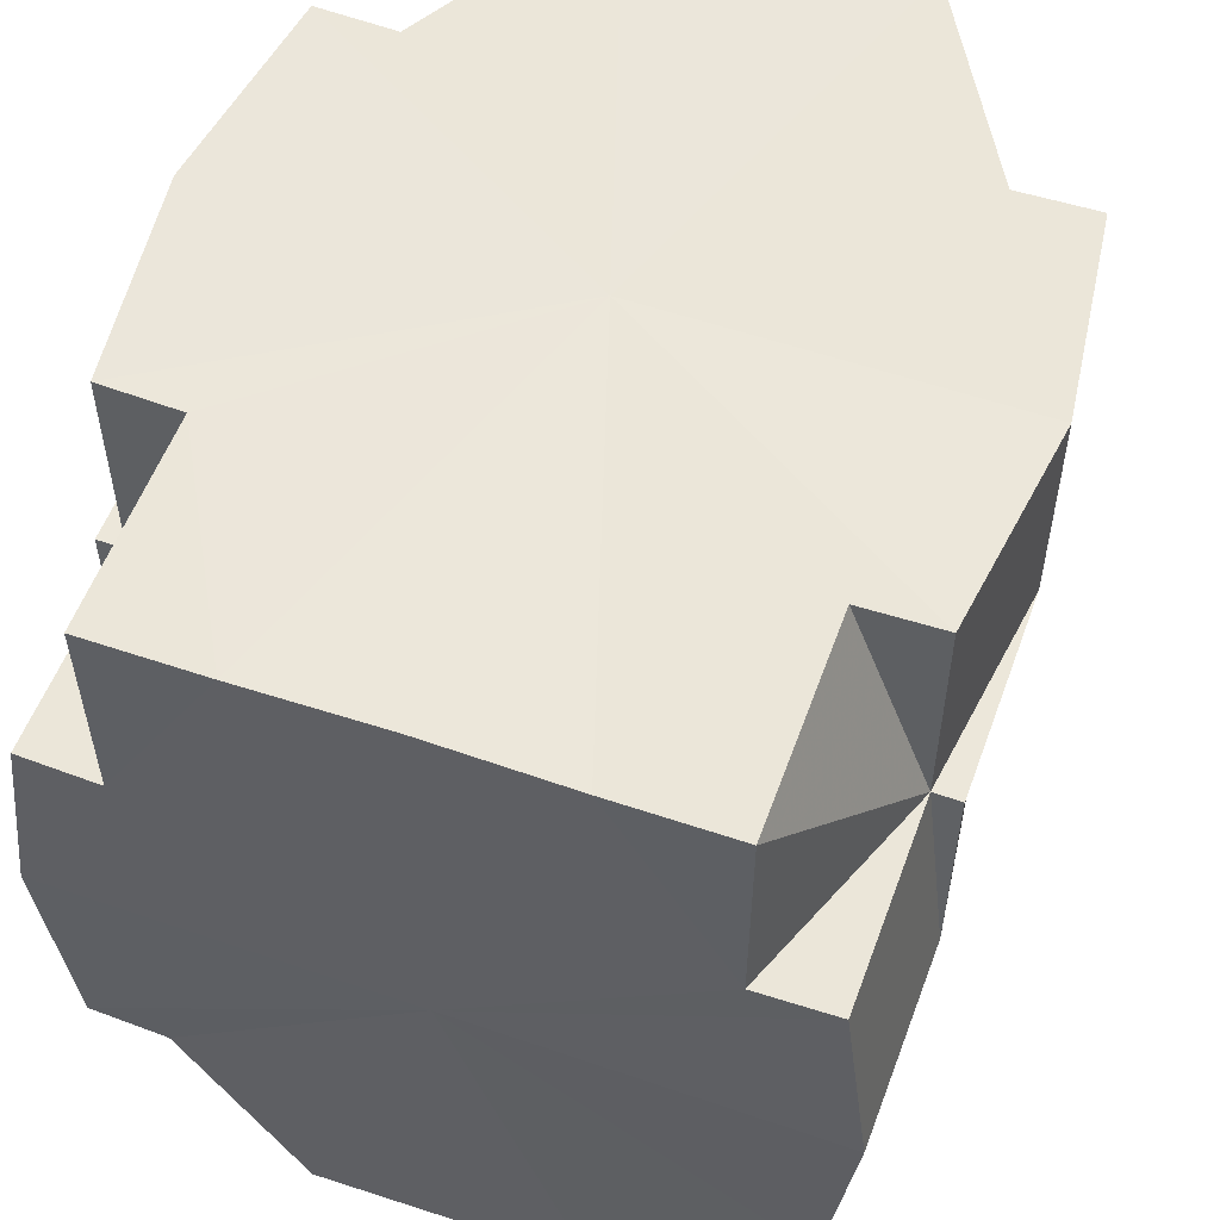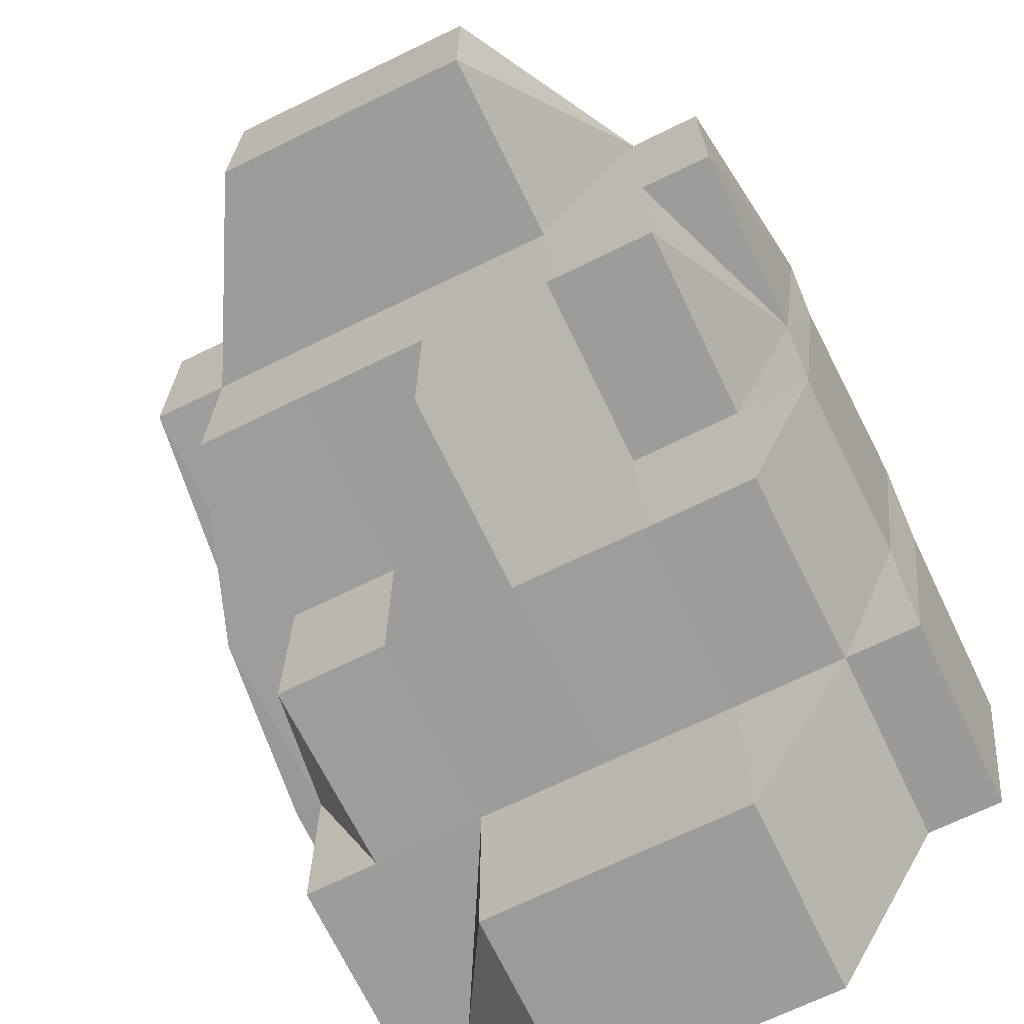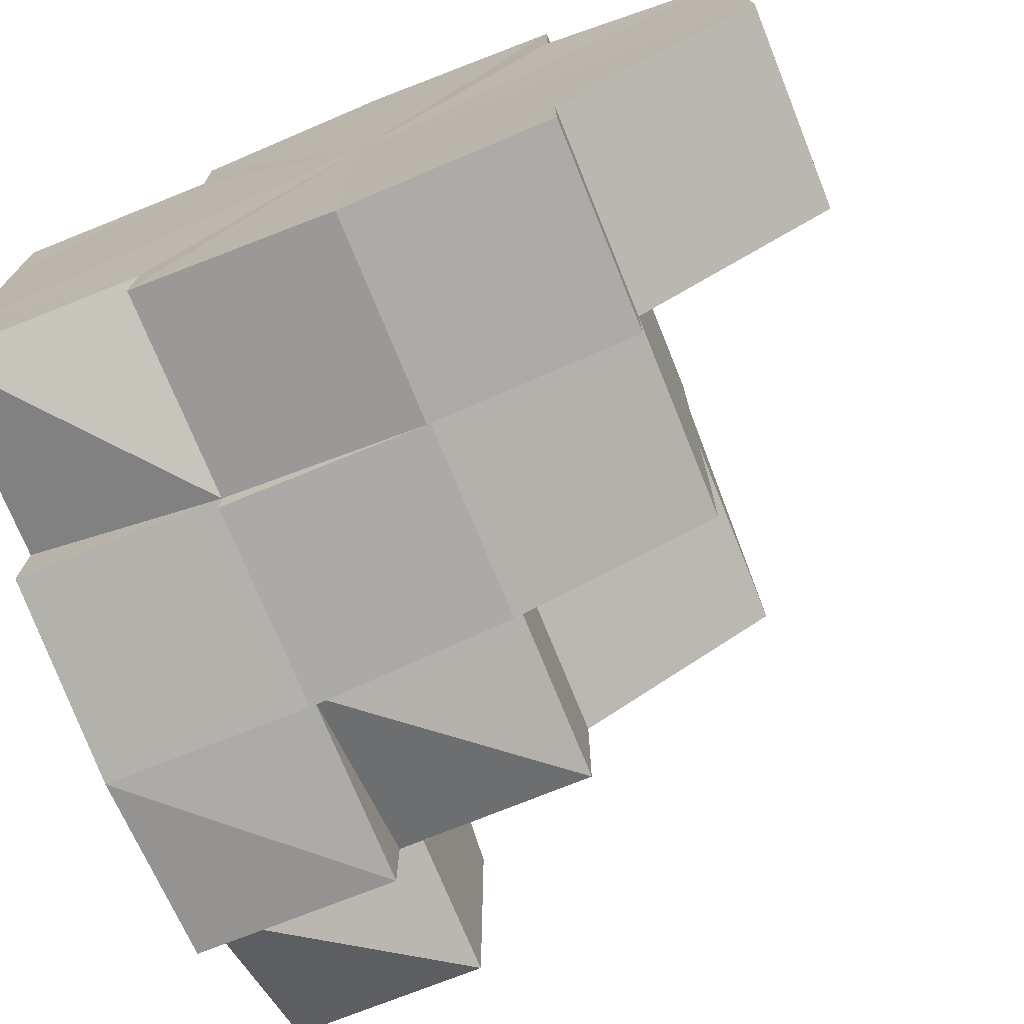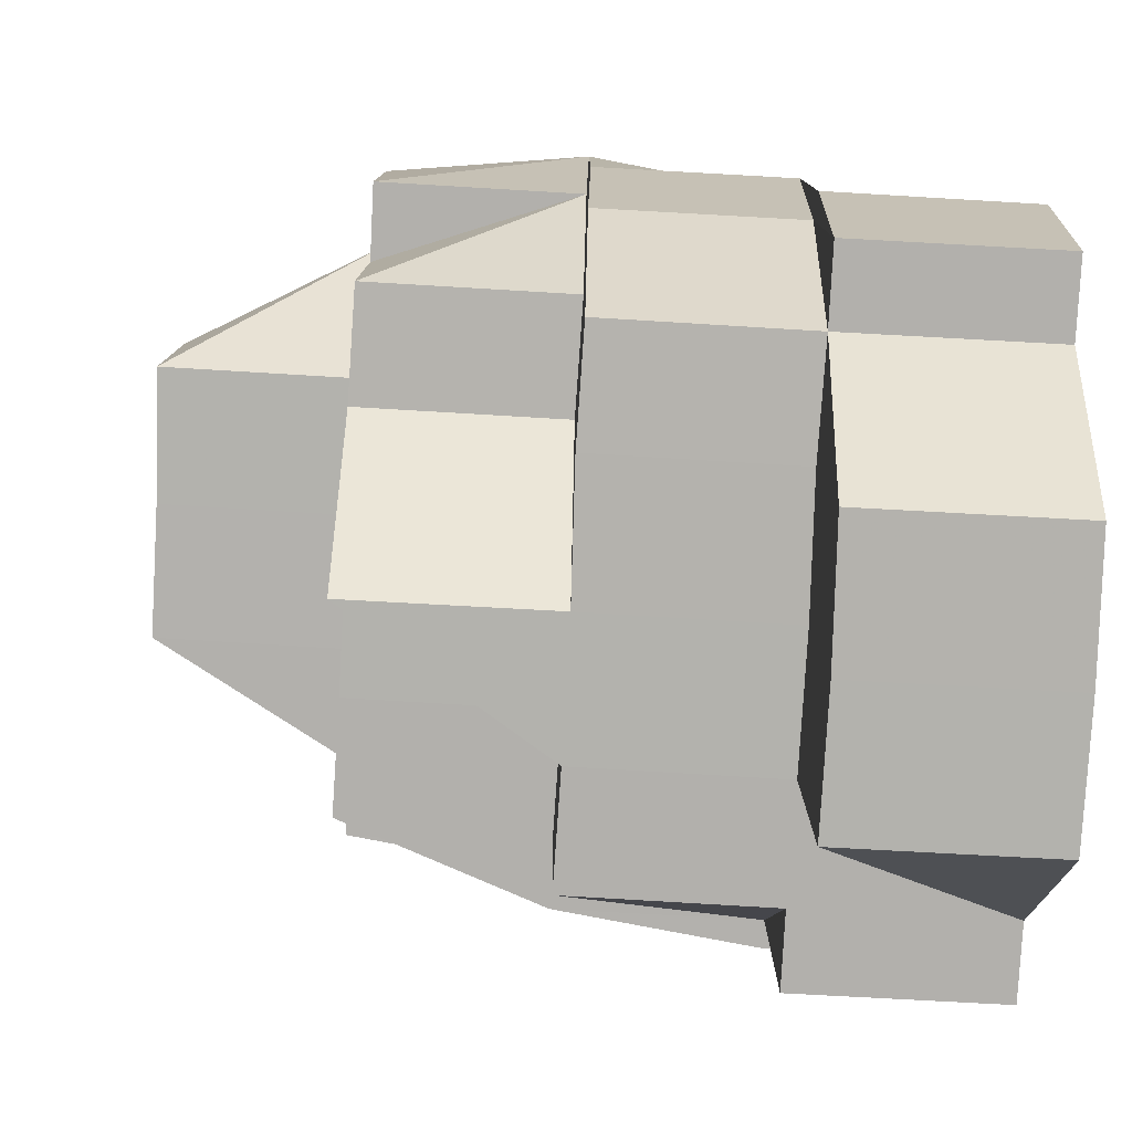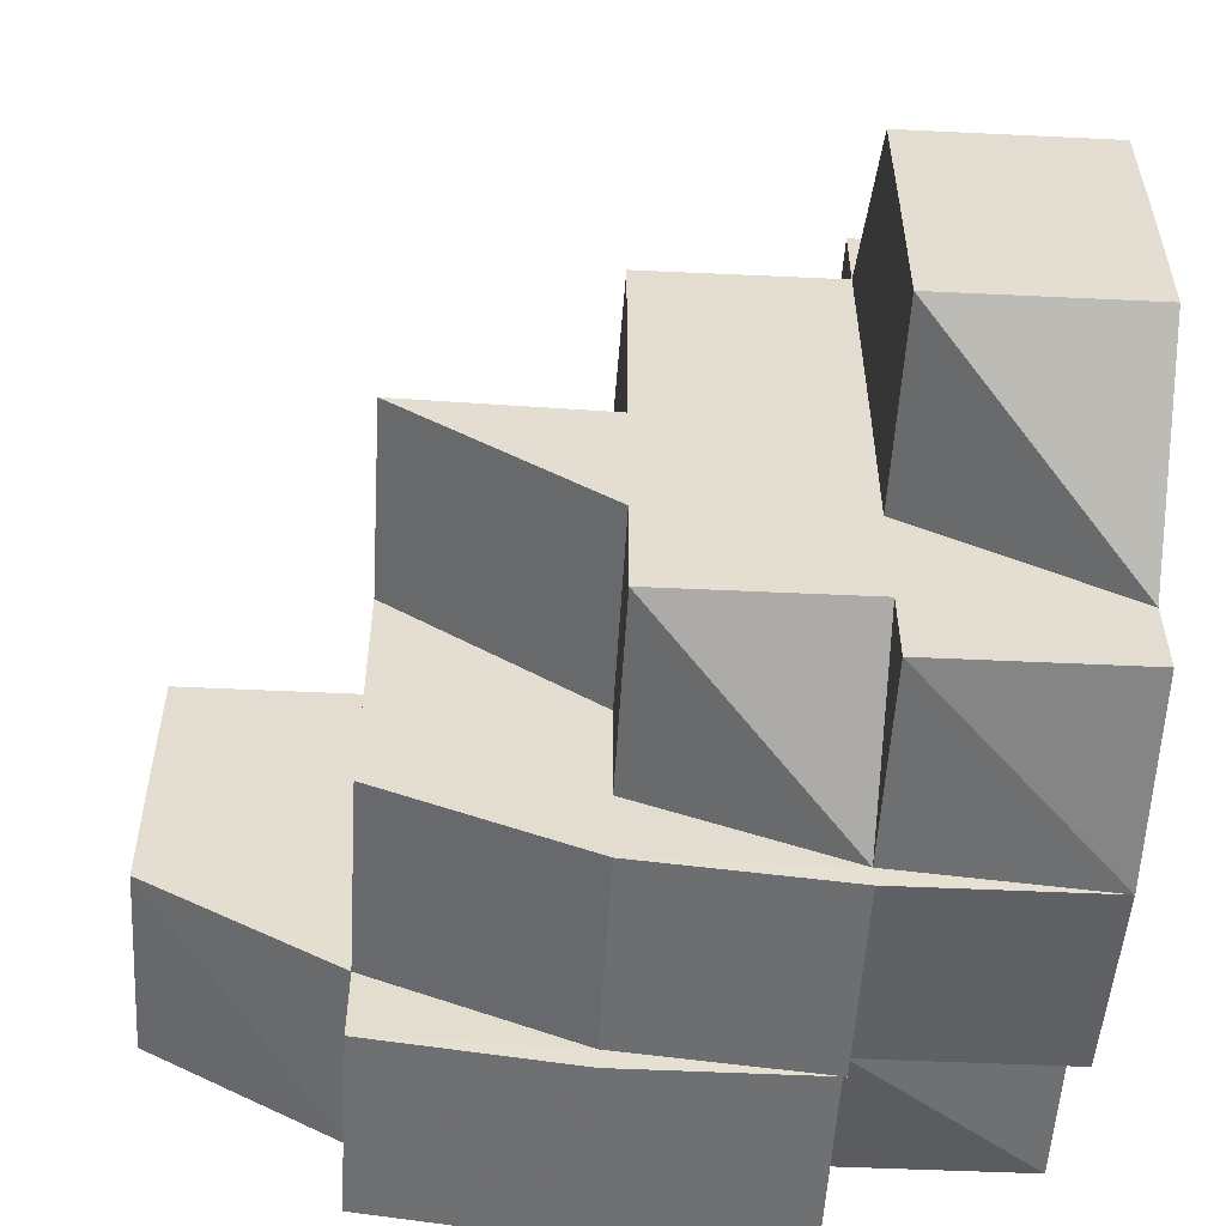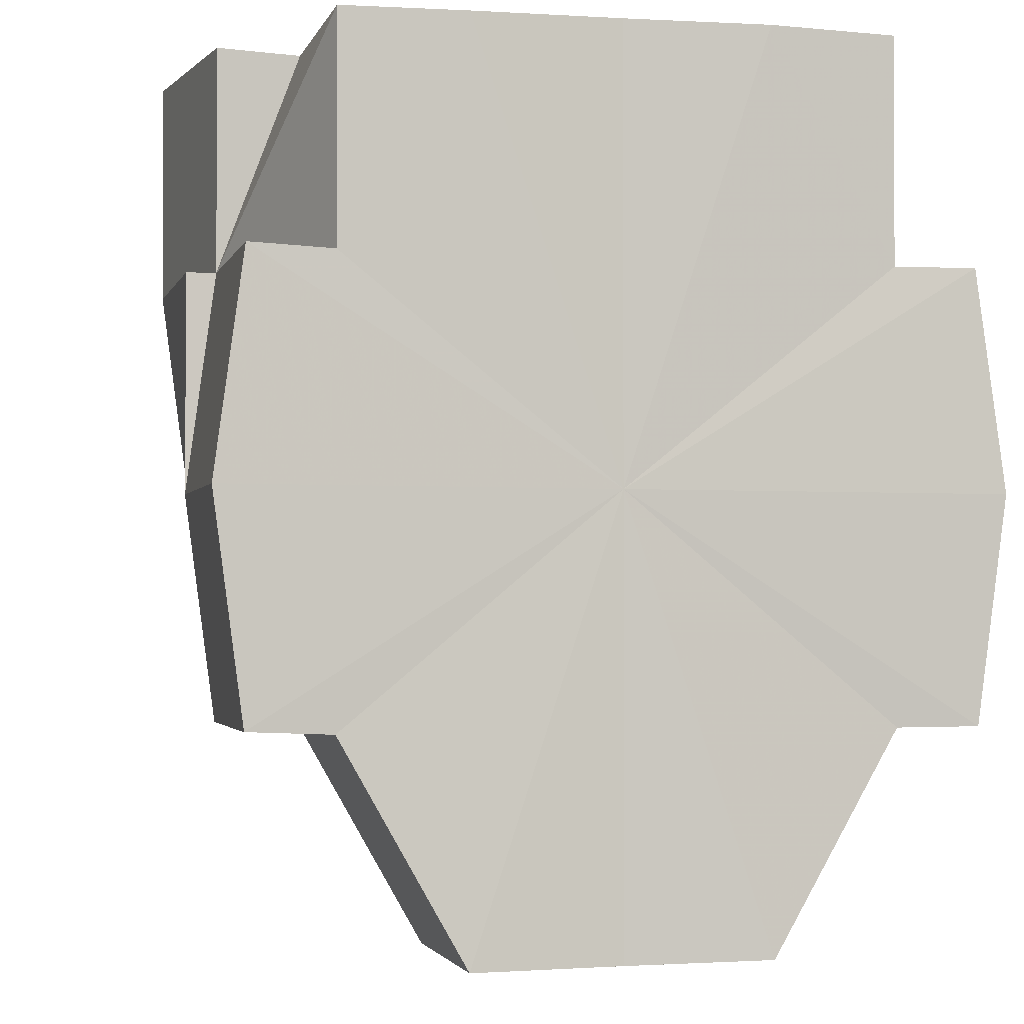
<metadata>
{"format":"obj","ext":"obj","renderer":"f3d","projection":"perspective","resolution":1024,"background":"white","views":[{"elev":55.3,"azim":-70.1,"up":"+Y"},{"elev":-70.2,"azim":116.1,"up":"+Y"},{"elev":-73.1,"azim":-68.0,"up":"+Z"},{"elev":-79.2,"azim":176.7,"up":"+Y"},{"elev":-55.1,"azim":86.8,"up":"+Z"},{"elev":-2.2,"azim":-103.6,"up":"+Y"}]}
</metadata>
<code>
o 12334
v 2216 1882 9.262
v 2216 1882 9.262
v 2216 1882 9.268
v 2216 1882 9.255
v 2216 1882 9.262
v 2216 1882 9.262
v 2216 1882 9.268
v 2216 1882 9.249
v 2216 1882 9.255
v 2216 1882 9.255
v 2216 1882 9.262
v 2216 1882 9.268
v 2216 1882 9.274
v 2216 1882 9.274
v 2216 1882 9.268
v 2216 1882 9.268
v 2216 1882 9.274
v 2216 1882 9.278
v 2216 1882 9.268
v 2216 1882 9.268
v 2216 1882 9.268
v 2216 1882 9.274
v 2216 1882 9.262
v 2216 1882 9.262
v 2216 1882 9.262
v 2216 1882 9.268
v 2216 1882 9.255
v 2216 1882 9.255
v 2216 1882 9.268
v 2216 1882 9.274
v 2216 1882 9.262
v 2216 1882 9.262
v 2216 1882 9.274
v 2216 1882 9.278
v 2216 1882 9.255
v 2216 1882 9.262
v 2216 1882 9.274
v 2216 1882 9.278
v 2216 1882 9.279
v 2216 1882 9.279
v 2216 1882 9.278
v 2216 1882 9.278
v 2216 1882 9.274
v 2216 1882 9.278
v 2216 1882 9.274
v 2216 1882 9.274
v 2216 1882 9.278
v 2216 1882 9.279
v 2216 1882 9.274
v 2216 1882 9.274
v 2216 1882 9.278
v 2216 1882 9.279
v 2216 1882 9.268
v 2216 1882 9.274
v 2216 1882 9.268
v 2216 1882 9.274
v 2216 1882 9.262
v 2216 1882 9.268
v 2216 1882 9.262
v 2216 1882 9.268
v 2216 1882 9.268
v 2216 1882 9.268
v 2216 1882 9.262
v 2216 1882 9.268
v 2216 1882 9.255
v 2216 1882 9.262
v 2216 1882 9.255
v 2216 1882 9.249
v 2216 1882 9.249
v 2216 1882 9.249
v 2216 1882 9.255
v 2216 1882 9.255
v 2216 1882 9.255
v 2216 1882 9.255
v 2216 1882 9.262
v 2216 1882 9.249
v 2216 1882 9.246
v 2216 1882 9.249
v 2216 1882 9.246
v 2216 1882 9.249
v 2216 1882 9.246
v 2216 1882 9.249
v 2216 1882 9.246
v 2216 1882 9.249
v 2216 1882 9.262
v 2216 1882 9.244
v 2216 1882 9.246
v 2216 1882 9.246
v 2216 1882 9.244
v 2216 1882 9.246
v 2216 1882 9.246
v 2216 1882 9.244
v 2216 1882 9.244
v 2216 1882 9.244
v 2216 1882 9.246
v 2216 1882 9.246
v 2216 1882 9.249
v 2216 1882 9.244
v 2216 1882 9.246
v 2216 1882 9.249
v 2216 1882 9.249
v 2216 1882 9.255
v 2216 1882 9.255
v 2216 1882 9.249
v 2216 1882 9.255
v 2216 1882 9.246
v 2216 1882 9.244
v 2216 1882 9.246
v 2216 1882 9.246
v 2216 1882 9.244
v 2216 1882 9.244
v 2216 1882 9.244
v 2216 1882 9.246
v 2216 1882 9.244
v 2216 1882 9.244
v 2216 1882 9.244
v 2216 1882 9.246
v 2216 1882 9.246
v 2216 1882 9.249
v 2216 1882 9.244
v 2216 1882 9.246
v 2216 1882 9.249
v 2216 1882 9.249
v 2216 1882 9.255
v 2216 1882 9.262
v 2216 1882 9.268
v 2216 1882 9.268
v 2216 1882 9.255
v 2216 1882 9.262
v 2216 1882 9.249
v 2216 1882 9.255
v 2216 1882 9.255
v 2216 1882 9.246
v 2216 1882 9.246
v 2216 1882 9.249
v 2216 1882 9.249
v 2216 1882 9.249
v 2216 1882 9.255
v 2216 1882 9.274
v 2216 1882 9.278
v 2216 1882 9.278
v 2216 1882 9.278
v 2216 1882 9.278
v 2216 1882 9.279
v 2216 1882 9.278
v 2216 1882 9.279
v 2216 1882 9.274
v 2216 1882 9.278
v 2216 1882 9.244
v 2216 1882 9.246
v 2216 1882 9.246
v 2216 1882 9.246
v 2216 1882 9.244
v 2216 1882 9.244
v 2216 1882 9.244
v 2216 1882 9.246
v 2216 1882 9.246
v 2216 1882 9.249
v 2216 1882 9.246
v 2216 1882 9.249
v 2216 1882 9.262
v 2216 1882 9.244
v 2216 1882 9.246
v 2216 1882 9.249
v 2216 1882 9.255
v 2216 1882 9.262
v 2216 1882 9.268
v 2216 1882 9.274
v 2216 1882 9.278
v 2216 1882 9.279
v 2216 1882 9.278
v 2216 1882 9.274
v 2216 1882 9.255
v 2216 1882 9.249
v 2216 1882 9.255
v 2216 1882 9.249
v 2216 1882 9.274
v 2216 1882 9.268
v 2216 1882 9.274
v 2216 1882 9.268
v 2216 1882 9.262
v 2216 1882 9.268
v 2216 1882 9.249
v 2216 1882 9.255
v 2216 1882 9.249
v 2216 1882 9.274
v 2216 1882 9.278
v 2216 1882 9.274
v 2216 1882 9.278
v 2216 1882 9.274
v 2216 1882 9.278
v 2216 1882 9.279
v 2216 1882 9.278
v 2216 1882 9.274
v 2216 1882 9.268
v 2216 1882 9.278
v 2216 1882 9.278
v 2216 1882 9.262
v 2216 1882 9.268
v 2216 1882 9.268
v 2216 1882 9.274
v 2216 1882 9.255
v 2216 1882 9.255
v 2216 1882 9.262
v 2216 1882 9.249
v 2216 1882 9.255
v 2216 1882 9.262
v 2216 1882 9.268
v 2216 1882 9.268
v 2216 1882 9.274
v 2216 1882 9.278
v 2216 1882 9.279
v 2216 1882 9.279
v 2216 1882 9.278
v 2216 1882 9.274
v 2216 1882 9.278
v 2216 1882 9.279
v 2216 1882 9.279
v 2216 1882 9.278
v 2216 1882 9.274
v 2216 1882 9.268
v 2216 1882 9.274
v 2216 1882 9.262
v 2216 1882 9.262
v 2216 1882 9.279
v 2216 1882 9.278
v 2216 1882 9.279
v 2216 1882 9.279
v 2216 1882 9.279
v 2216 1882 9.279
v 2216 1882 9.278
v 2216 1882 9.279
v 2216 1882 9.274
v 2216 1882 9.274
v 2216 1882 9.268
v 2216 1882 9.262
v 2216 1882 9.262
v 2216 1882 9.255
v 2216 1882 9.255
v 2216 1882 9.279
v 2216 1882 9.279
v 2216 1882 9.278
v 2216 1882 9.278
v 2216 1882 9.278
v 2216 1882 9.278
v 2216 1882 9.274
v 2216 1882 9.255
v 2216 1882 9.262
v 2216 1882 9.262
v 2216 1882 9.249
v 2216 1882 9.249
v 2216 1882 9.255
v 2216 1882 9.249
v 2216 1882 9.255
v 2216 1882 9.262
v 2216 1882 9.249
v 2216 1882 9.249
v 2216 1882 9.246
v 2216 1882 9.249
v 2216 1882 9.246
v 2216 1882 9.274
v 2216 1882 9.274
v 2216 1882 9.268
v 2216 1882 9.278
v 2216 1882 9.278
v 2216 1882 9.274
v 2216 1882 9.249
v 2216 1882 9.246
v 2216 1882 9.246
v 2216 1882 9.246
v 2216 1882 9.246
v 2216 1882 9.249
v 2216 1882 9.262
v 2216 1882 9.268
v 2216 1882 9.268
f 1 2 3
f 4 5 2
f 2 6 7
f 8 4 9
f 9 10 11
f 12 7 13
f 3 12 14
f 11 15 16
f 14 17 18
f 19 17 14
f 15 20 17
f 21 22 17
f 23 20 15
f 24 23 19
f 23 25 26
f 27 28 25
f 20 29 30
f 31 32 29
f 33 30 34
f 35 31 36
f 37 33 38
f 38 39 40
f 41 42 39
f 43 44 38
f 45 46 42
f 44 47 48
f 49 50 47
f 51 48 52
f 53 45 54
f 55 56 45
f 57 58 53
f 59 55 60
f 60 61 43
f 61 62 50
f 63 64 61
f 65 63 66
f 67 66 57
f 68 69 67
f 69 70 71
f 72 73 66
f 69 73 72
f 73 74 75
f 76 72 35
f 77 78 76
f 79 80 78
f 81 82 69
f 83 81 84
f 81 82 85
f 86 81 85
f 86 87 88
f 89 88 90
f 91 86 85
f 91 92 93
f 94 92 95
f 96 95 97
f 98 96 99
f 99 100 101
f 101 102 103
f 103 102 24
f 104 105 102
f 106 91 107
f 107 108 109
f 106 110 111
f 112 110 113
f 106 114 115
f 116 114 117
f 118 113 119
f 120 121 118
f 121 117 122
f 123 122 124
f 125 126 127
f 128 125 129
f 130 131 132
f 132 131 1
f 133 134 130
f 134 135 136
f 136 137 138
f 139 140 141
f 142 143 144
f 143 145 146
f 147 145 148
f 149 150 151
f 152 153 149
f 154 155 150
f 156 157 155
f 158 157 159
f 160 156 161
f 156 162 161
f 162 163 161
f 163 164 161
f 164 165 161
f 165 166 161
f 166 167 161
f 167 168 161
f 168 169 161
f 169 170 161
f 170 171 161
f 171 172 161
f 173 174 161
f 175 176 174
f 177 178 161
f 177 179 180
f 181 175 161
f 182 181 161
f 181 175 85
f 182 181 85
f 175 183 85
f 184 183 185
f 183 91 85
f 186 182 85
f 187 186 188
f 189 188 190
f 191 186 85
f 192 191 85
f 193 192 85
f 194 193 85
f 195 194 85
f 194 196 197
f 198 195 85
f 198 195 199
f 199 200 201
f 202 198 85
f 82 202 85
f 82 202 203
f 202 198 204
f 205 203 206
f 206 204 207
f 207 204 208
f 208 209 210
f 211 196 212
f 213 212 214
f 215 211 216
f 216 217 218
f 219 197 217
f 220 219 51
f 221 222 220
f 223 224 221
f 225 214 226
f 227 228 226
f 229 230 226
f 231 232 225
f 233 234 231
f 235 234 233
f 236 237 235
f 238 239 236
f 240 241 242
f 241 243 244
f 245 243 246
f 247 248 249
f 109 250 251
f 251 250 252
f 250 253 28
f 252 254 255
f 256 257 258
f 257 259 260
f 261 262 263
f 264 265 266
f 267 268 269
f 270 271 272
f 273 274 275

</code>
